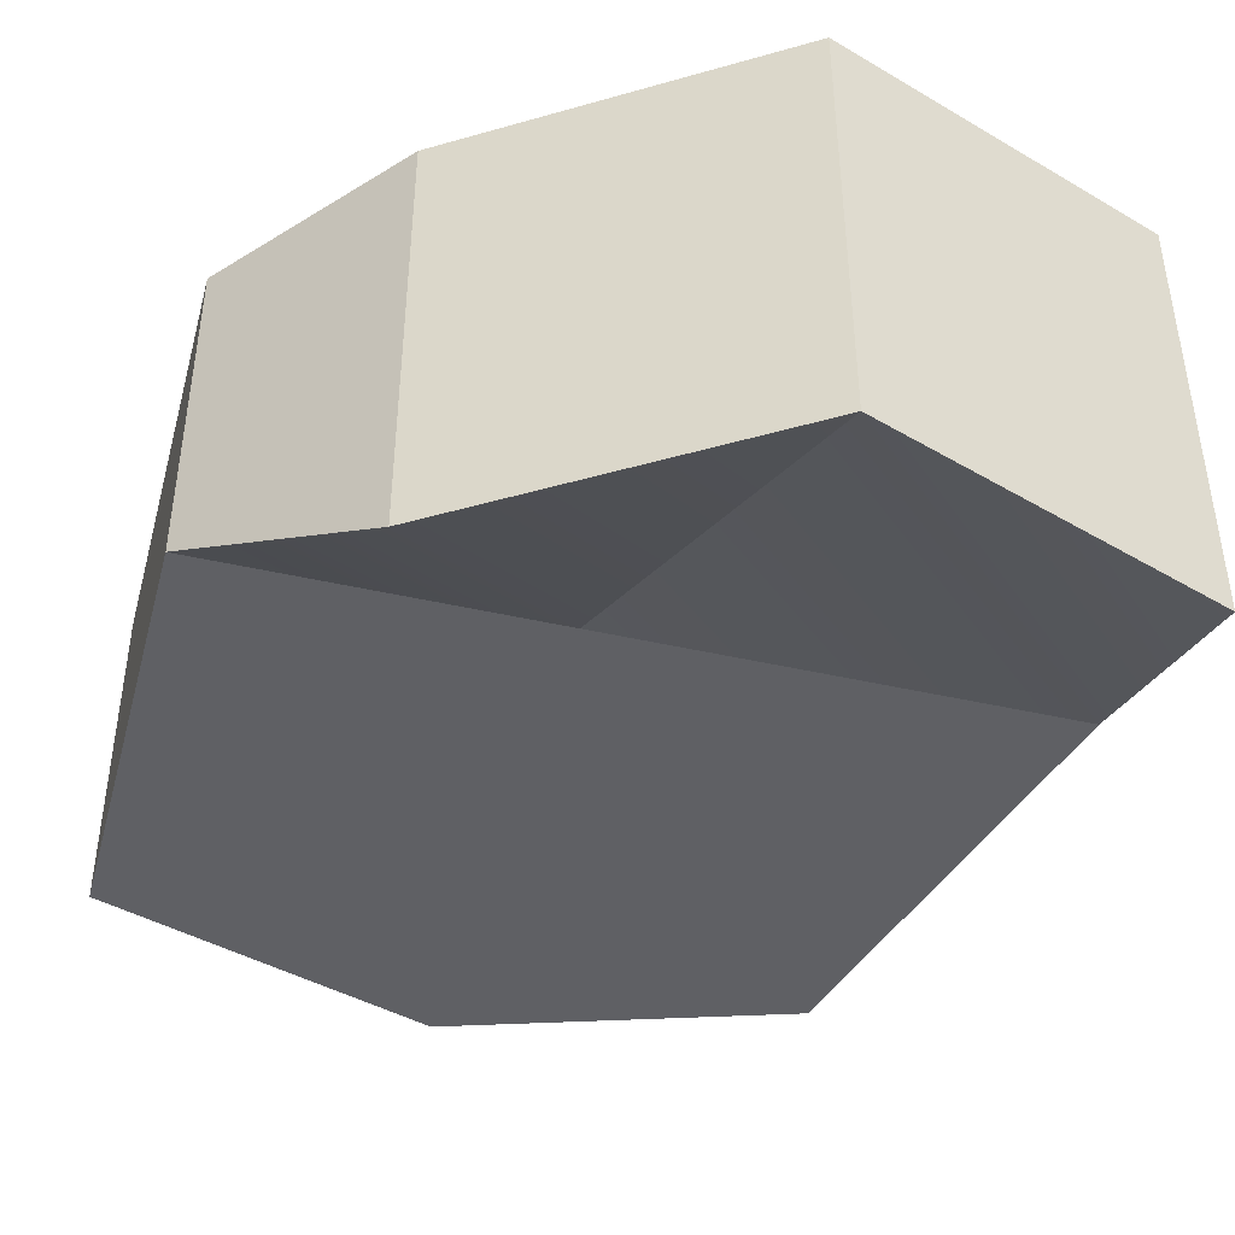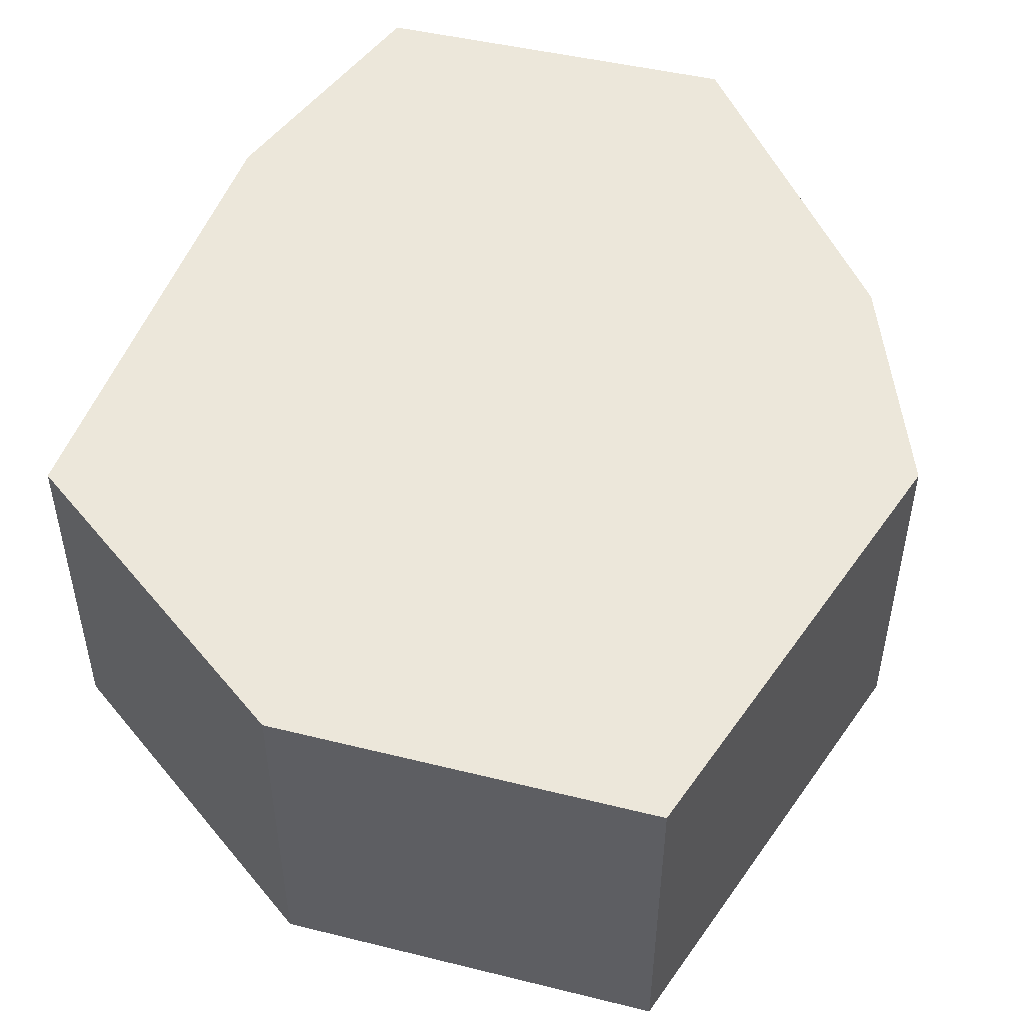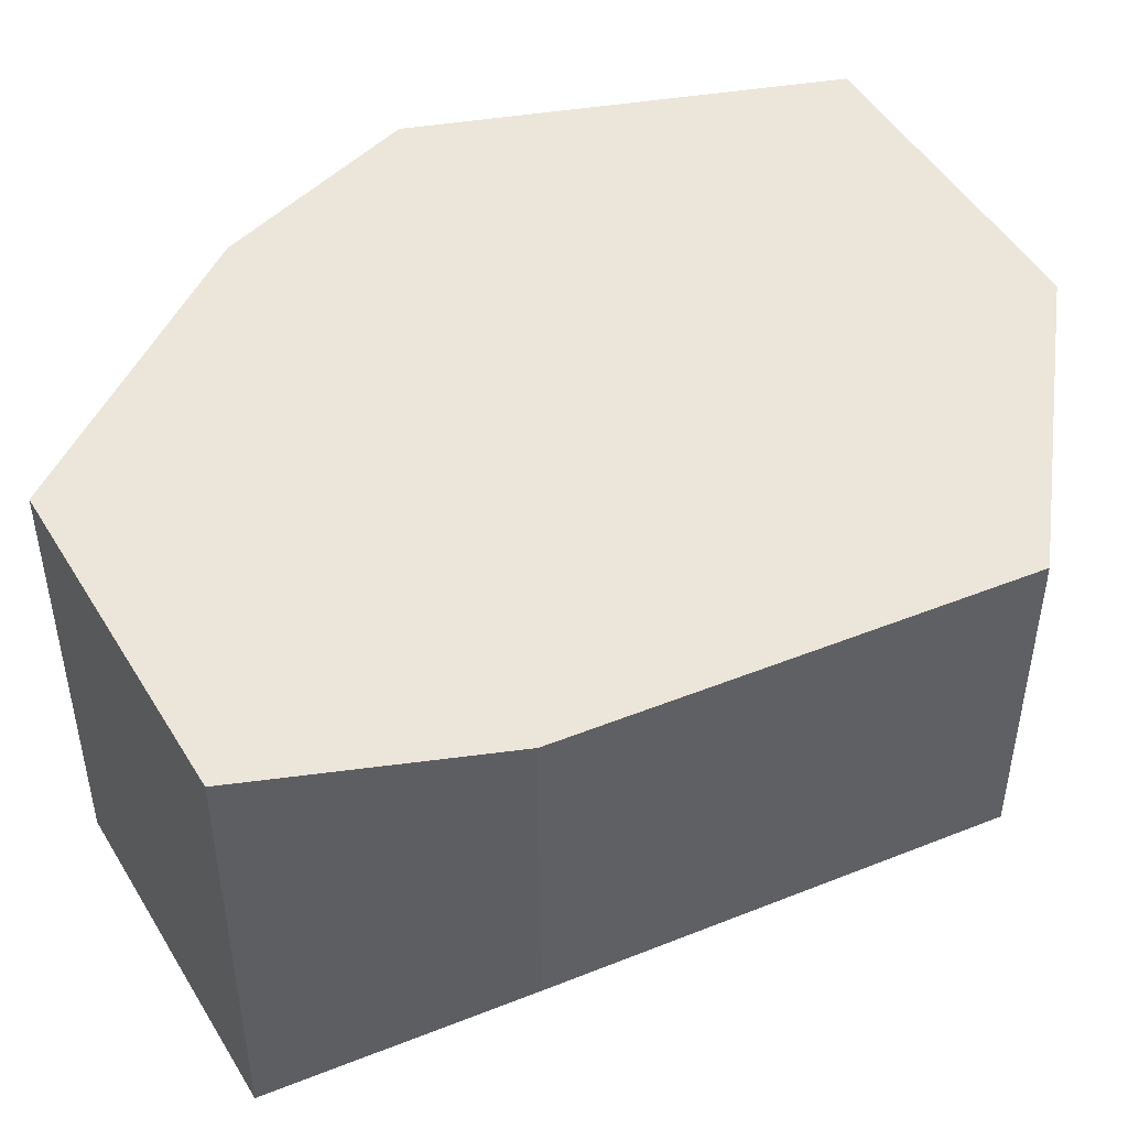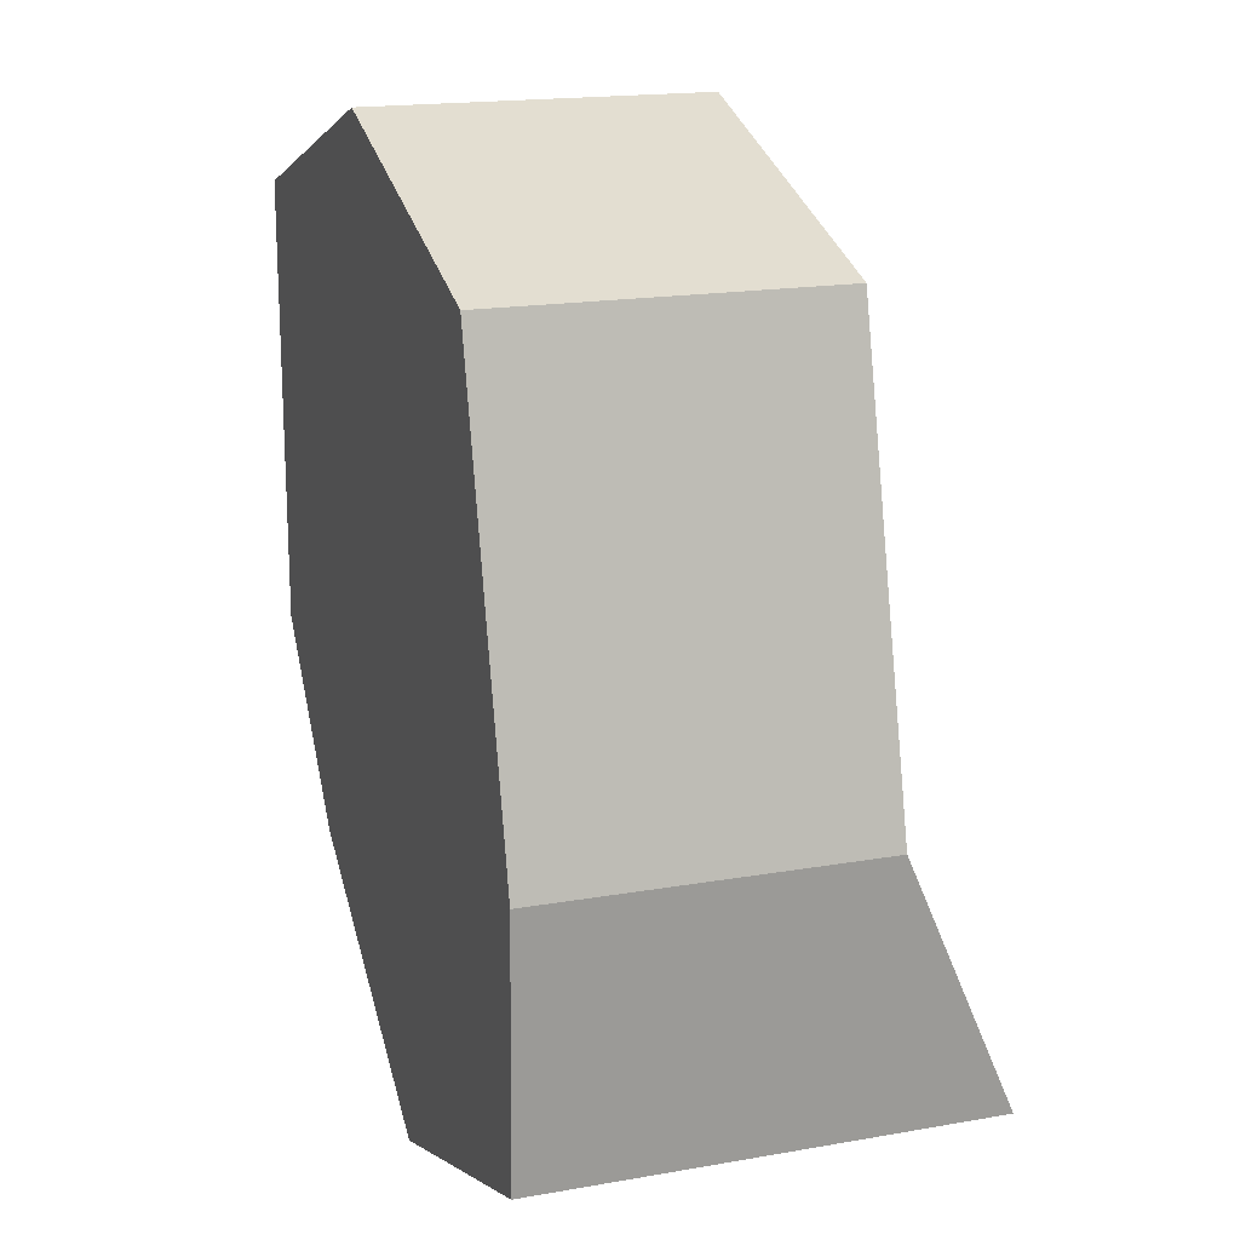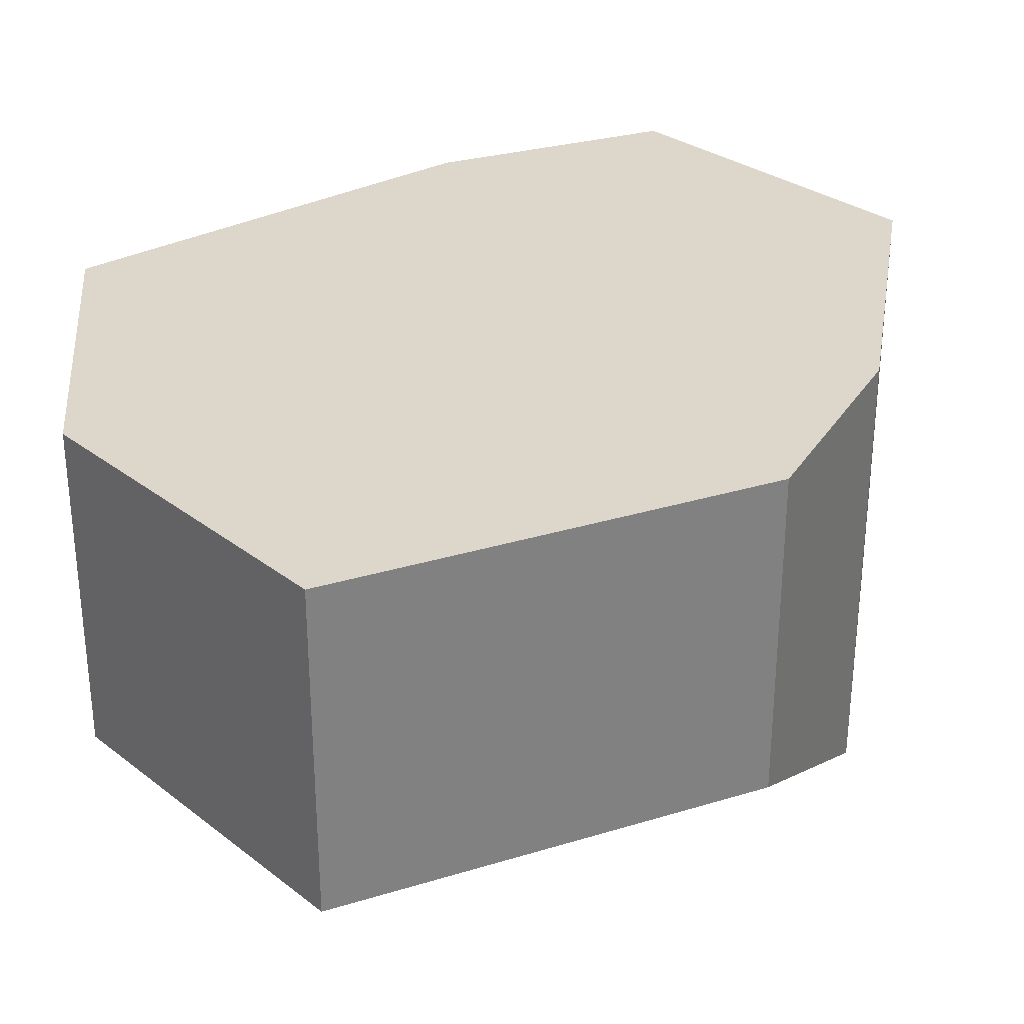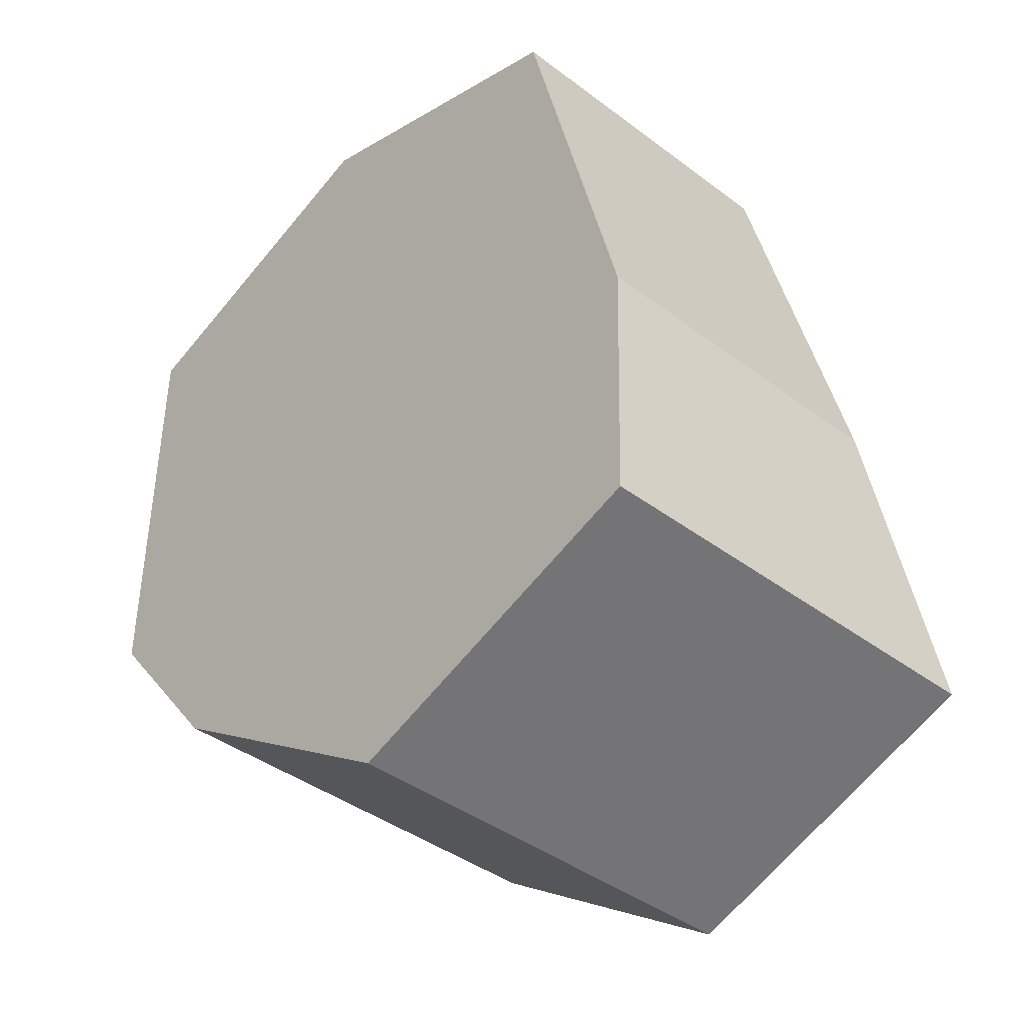
<metadata>
{"format":"obj","ext":"obj","renderer":"f3d","projection":"perspective","resolution":1024,"background":"white","views":[{"elev":-44.0,"azim":165.0,"up":"+Y"},{"elev":50.5,"azim":33.7,"up":"+Y"},{"elev":47.2,"azim":-100.3,"up":"+Y"},{"elev":17.9,"azim":-108.9,"up":"+Z"},{"elev":30.6,"azim":66.2,"up":"+Y"},{"elev":-41.1,"azim":-132.4,"up":"+Z"}]}
</metadata>
<code>
v 2 0 0
v 2 0 -4
v 2 3 -4
v 2 3 -1.804e-08
v 2 0 -4
v 0.6855 -1 -5.615
v 0.6855 3 -5.615
v 2 3 -4
v -4.93 3 -6.301
v -5 0 -4
v -5 3 -4
v -4.93 -1 -6.301
v -5 3 -4
v -4 0 0
v -4 3 -6.792e-07
v -5 0 -4
v -4 0 0
v -1 0 1
v -1 3 1
v -4 3 -6.792e-07
v -1 0 1
v 2 0 0
v 2 3 -1.804e-08
v -1 3 1
v 0.6855 3 -5.615
v -1.951 -1 -7.362
v -1.951 3 -7.362
v 0.6855 -1 -5.615
v -1.951 3 -7.362
v -4.93 -1 -6.301
v -4.93 3 -6.301
v -1.951 -1 -7.362
v 2 3 -4
v -1 3 -4
v -1 3 1
v 2 3 -1.804e-08
v -5 3 -4
v -4 3 -6.792e-07
v 0.6855 3 -5.615
v -1.951 3 -7.362
v -4.93 3 -6.301
v -1 0 -4
v 0.6855 -1 -5.615
v 2 0 -4
v -1.951 -1 -7.362
v -5 0 -4
v -1.951 -1 -7.362
v -1 0 -4
v -4.93 -1 -6.301
v -1 0 1
v 2 0 -4
v 2 0 0
v -1 0 -4
v -4 0 0
v -5 0 -4
g submesh0
f 1 2 3
f 4 1 3
f 5 6 7
f 8 5 7
f 9 10 11
f 9 12 10
f 13 14 15
f 13 16 14
f 17 18 19
f 20 17 19
f 21 22 23
f 24 21 23
f 25 26 27
f 25 28 26
f 29 30 31
f 29 32 30
f 33 34 35
f 36 33 35
f 34 37 38
f 35 34 38
f 39 40 34
f 33 39 34
f 40 41 37
f 34 40 37
f 42 43 44
f 42 45 43
f 46 47 48
f 46 49 47
f 50 51 52
f 50 53 51
f 54 53 50
f 54 55 53

</code>
